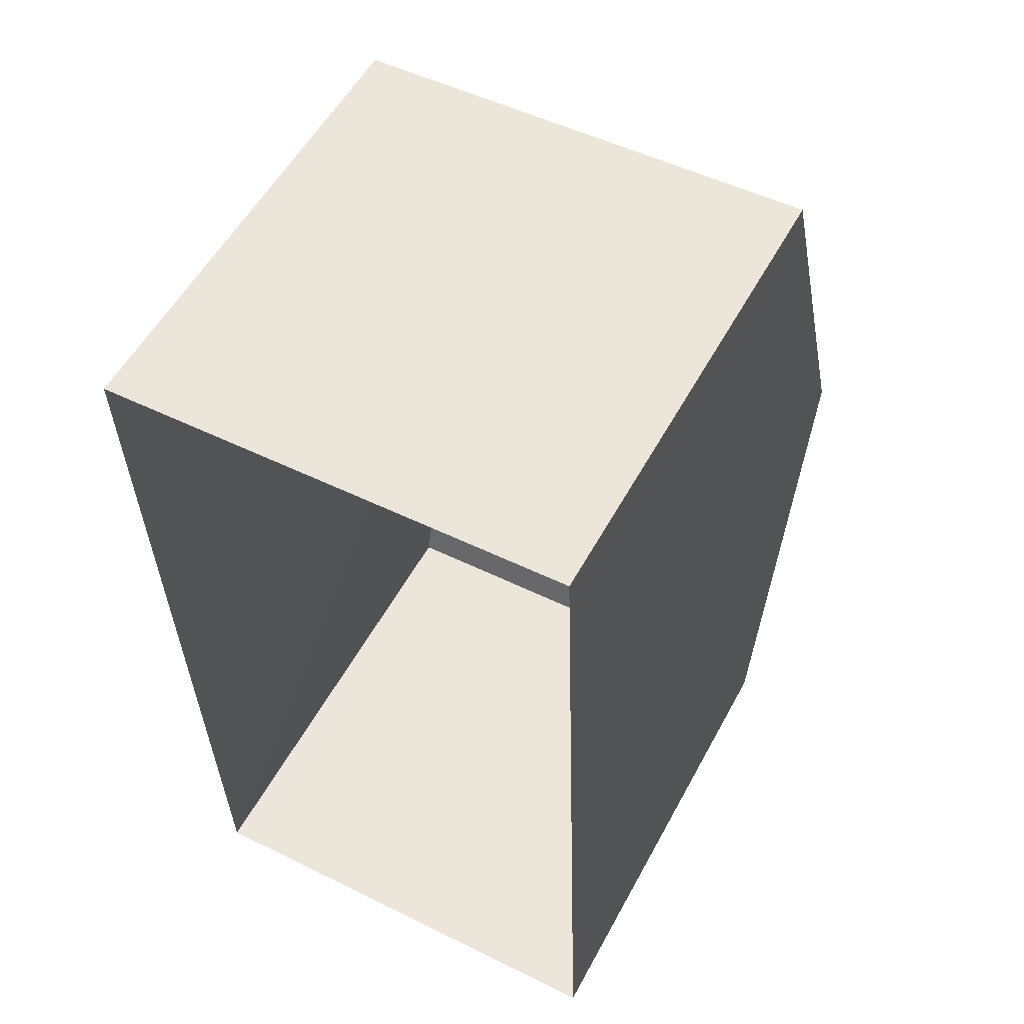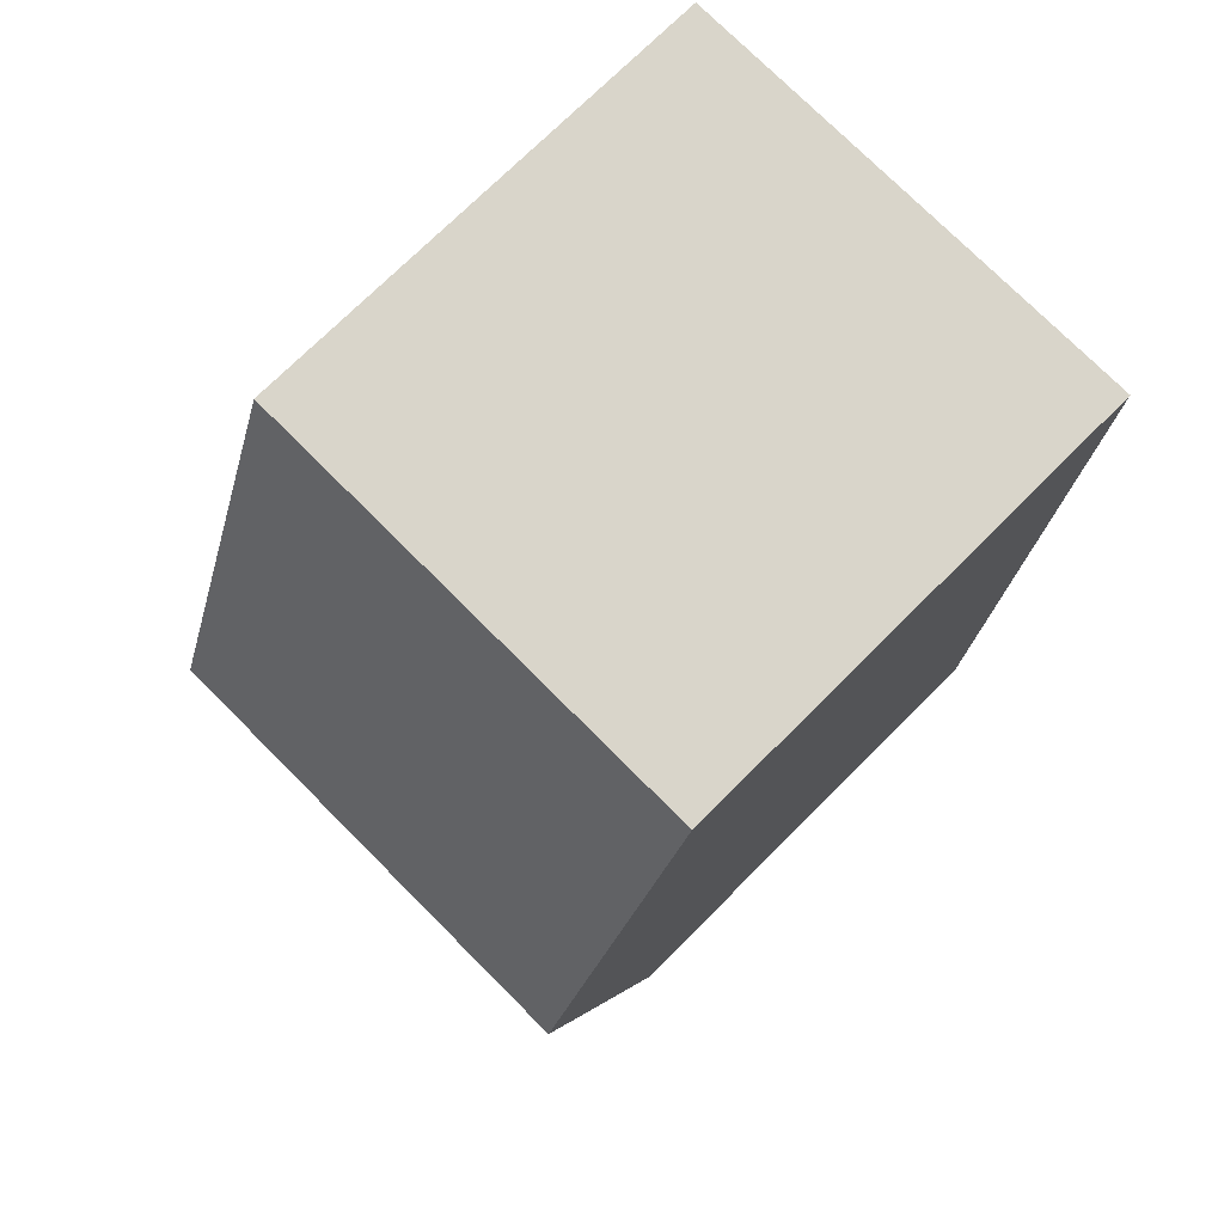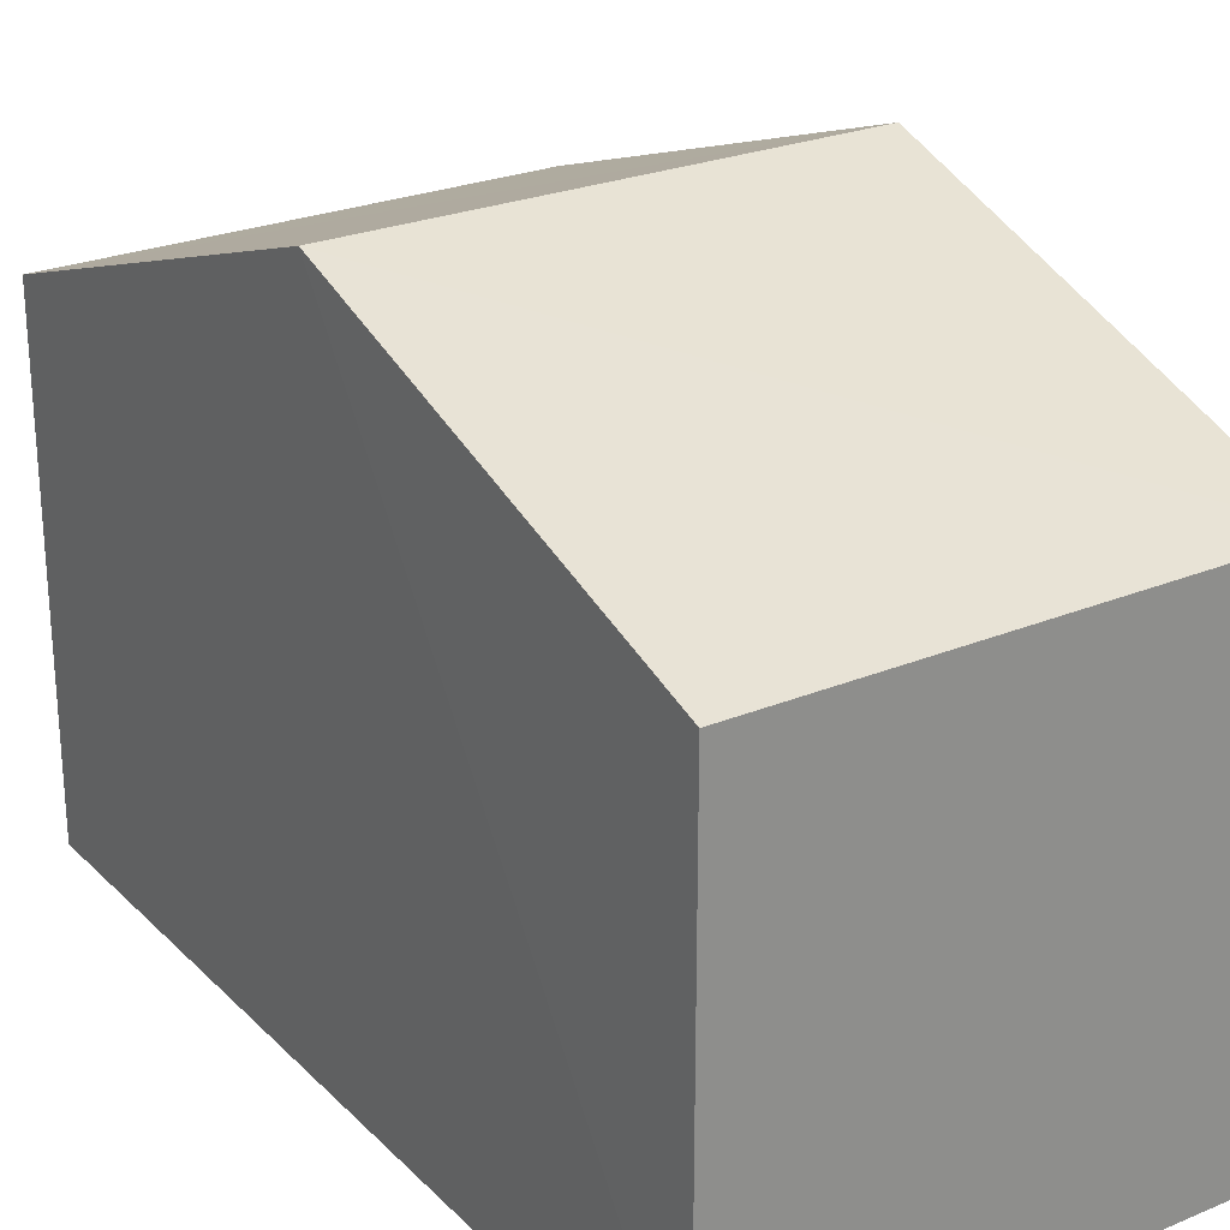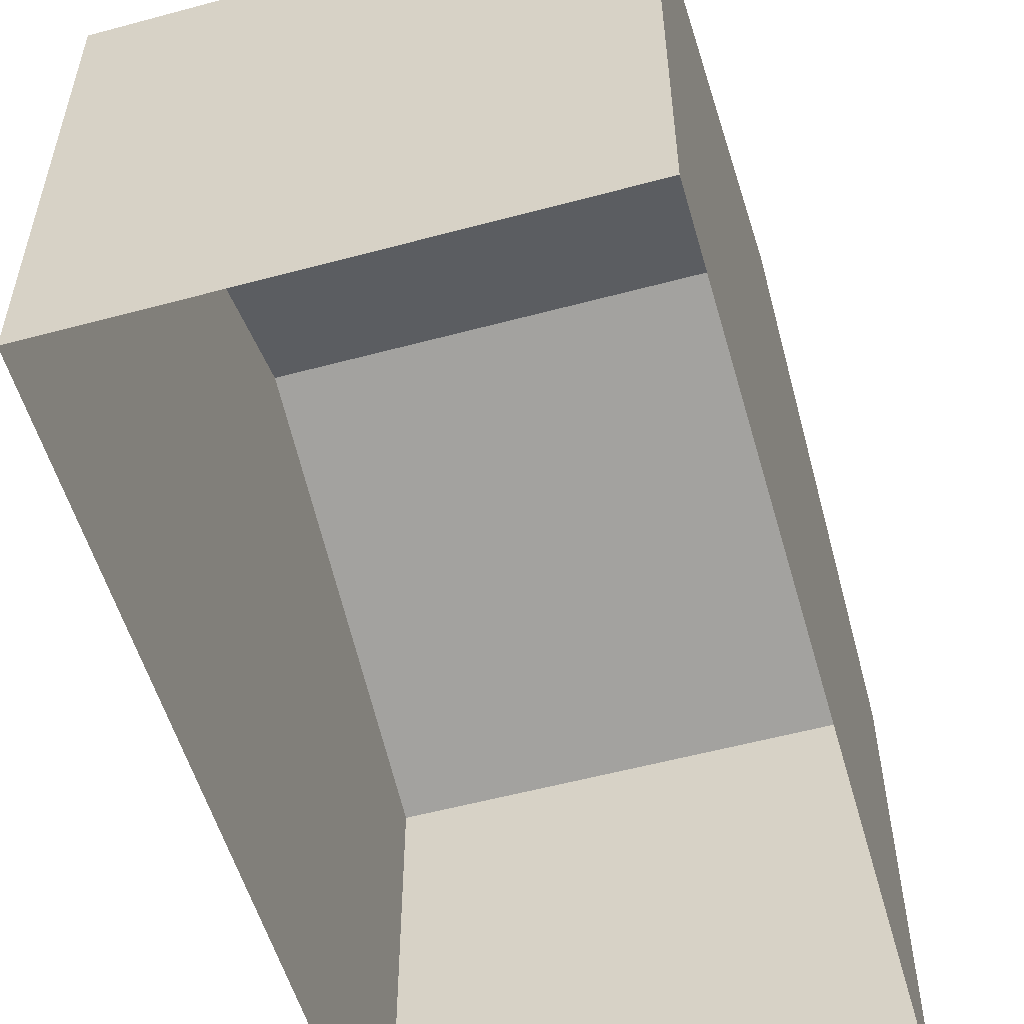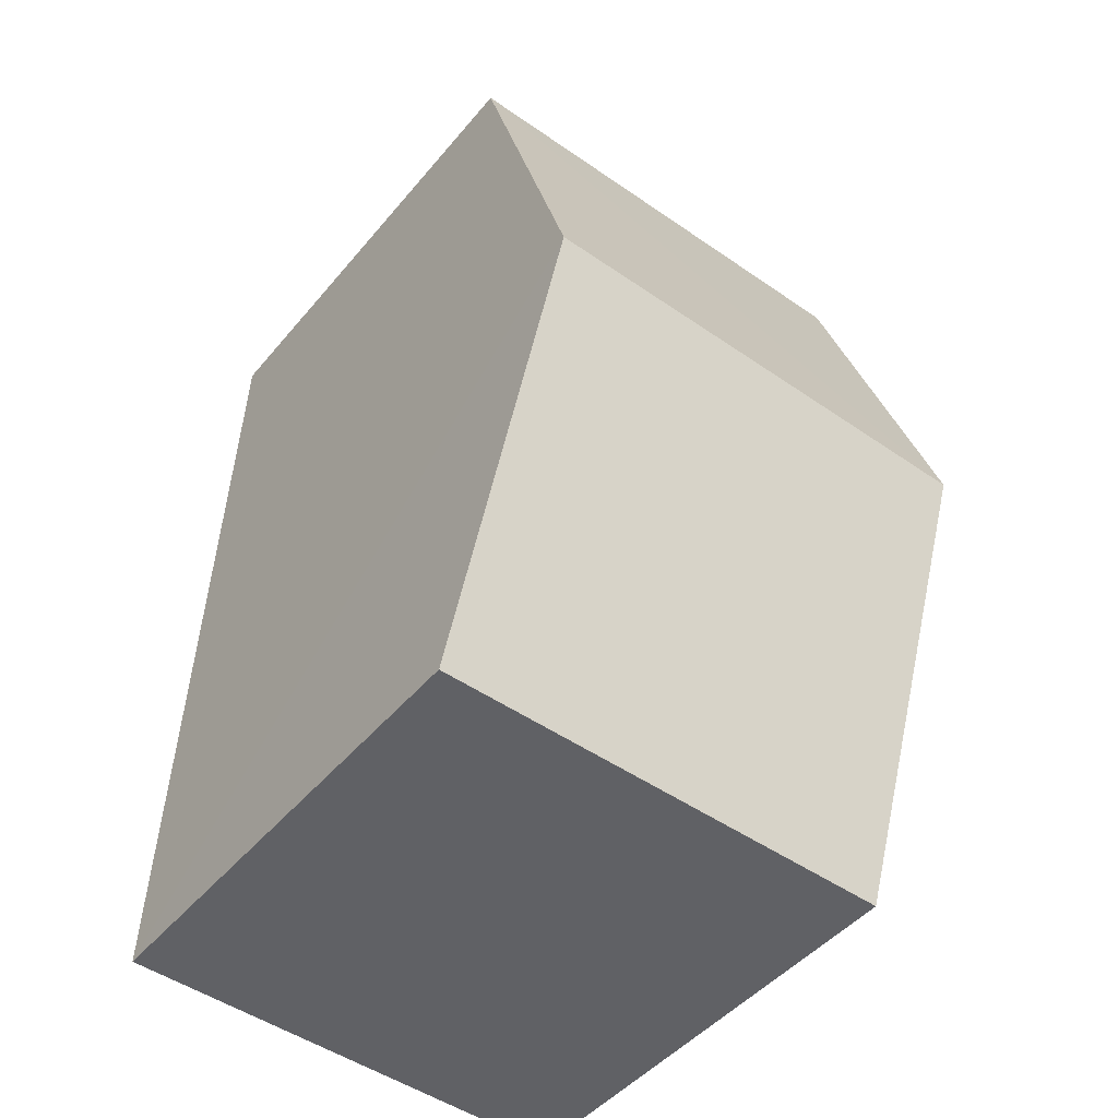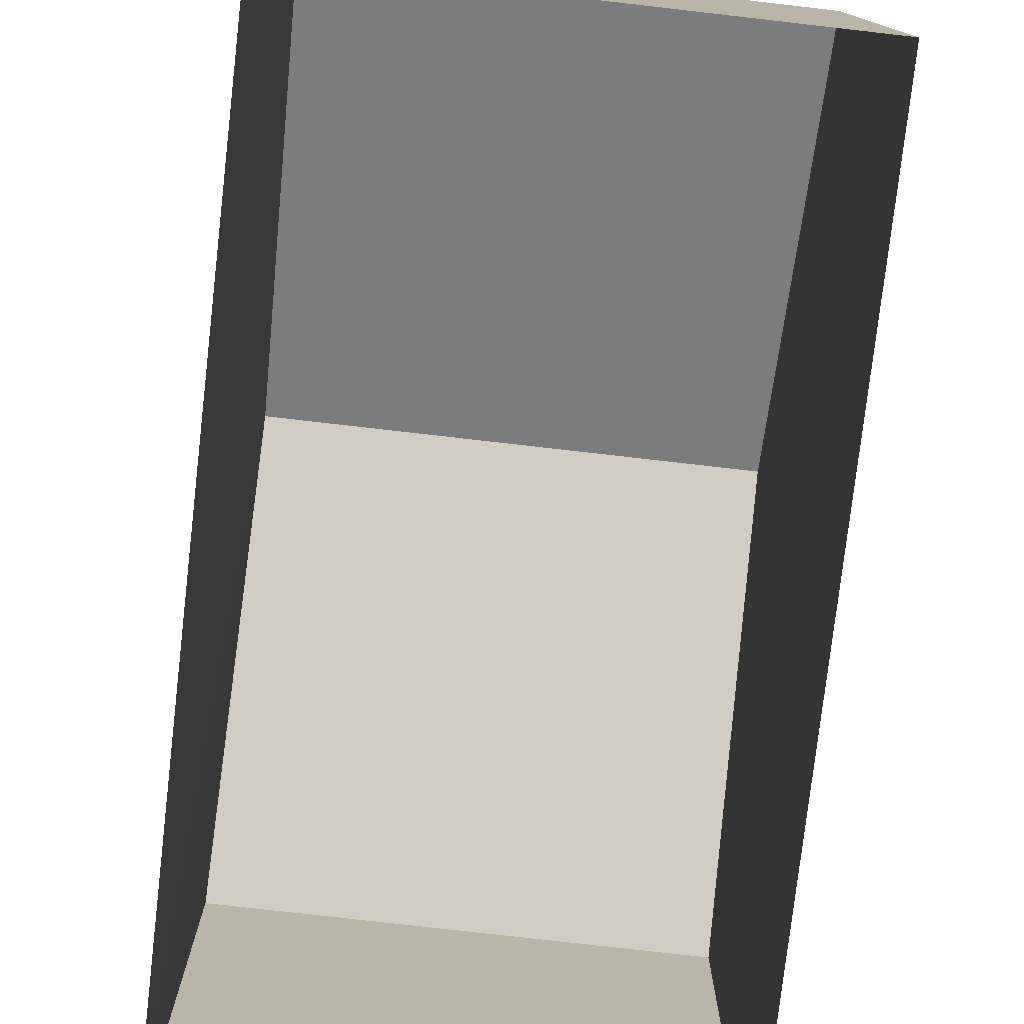
<metadata>
{"format":"obj","ext":"obj","renderer":"f3d","projection":"perspective","resolution":1024,"background":"white","views":[{"elev":55.2,"azim":-151.9,"up":"+Y"},{"elev":73.3,"azim":45.0,"up":"+Y"},{"elev":25.5,"azim":-35.5,"up":"+Z"},{"elev":-55.1,"azim":-166.0,"up":"+Z"},{"elev":-46.7,"azim":-37.3,"up":"+Y"},{"elev":-77.6,"azim":171.6,"up":"+Z"}]}
</metadata>
<code>
v -3.729e+05 -1.046e+05 26.74
v -3.729e+05 -1.046e+05 26.73
v -3.729e+05 -1.046e+05 26.73
v -3.729e+05 -1.046e+05 26.74
v -3.729e+05 -1.046e+05 35.67
v -3.729e+05 -1.046e+05 33.56
v -3.729e+05 -1.046e+05 35.67
v -3.729e+05 -1.046e+05 33.56
v -3.729e+05 -1.046e+05 33.56
v -3.729e+05 -1.046e+05 33.56
f 1 2 3
f 1 4 2
f 5 6 7
f 5 8 6
f 7 9 5
f 7 10 9
f 9 1 5
f 1 3 5
f 3 8 5
f 10 4 1
f 9 10 1
f 6 2 7
f 2 4 7
f 4 10 7
f 6 3 2
f 6 8 3

</code>
